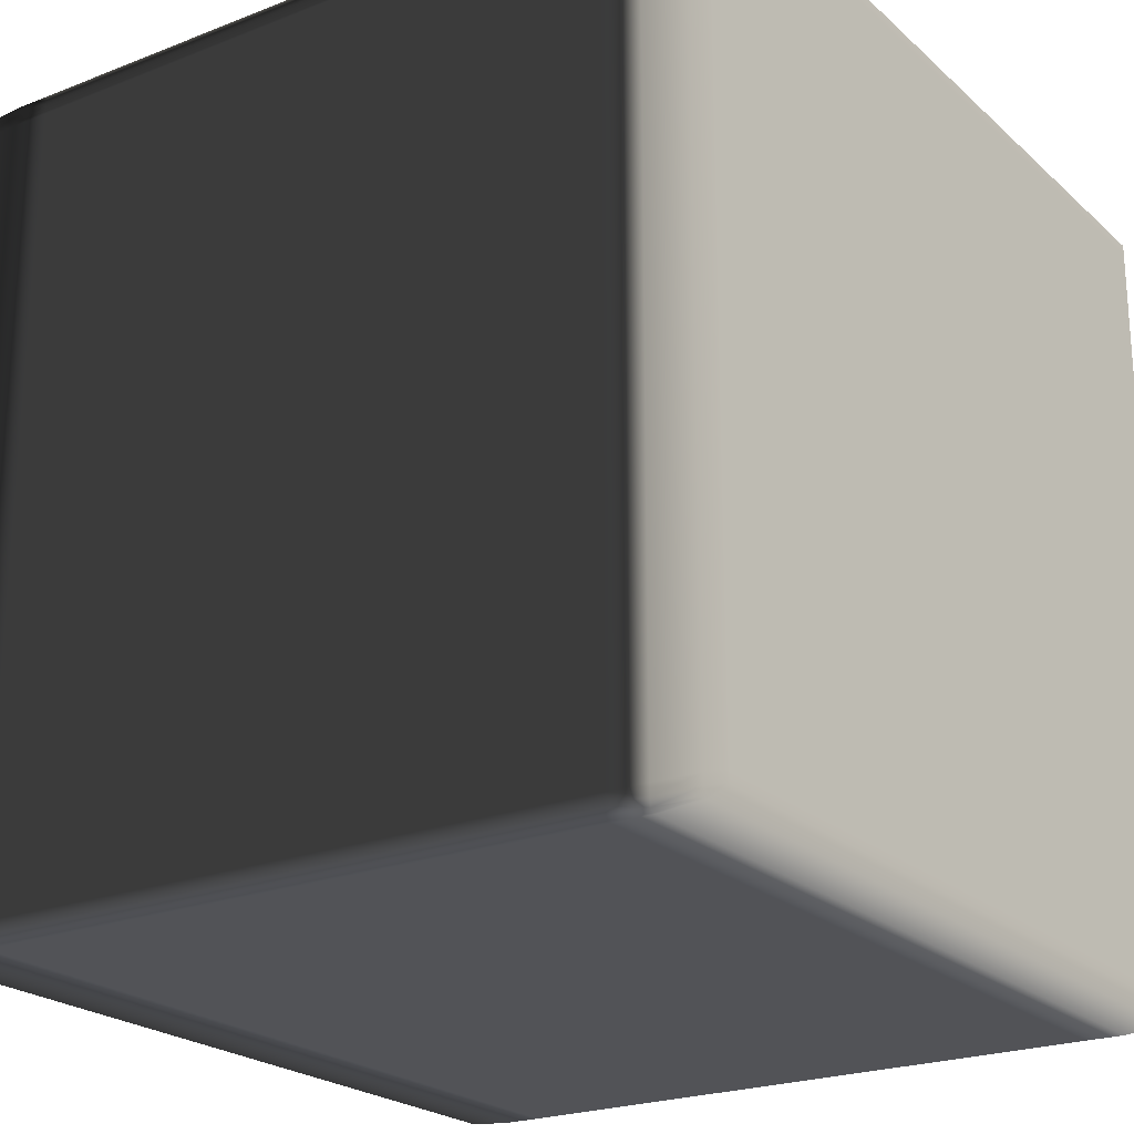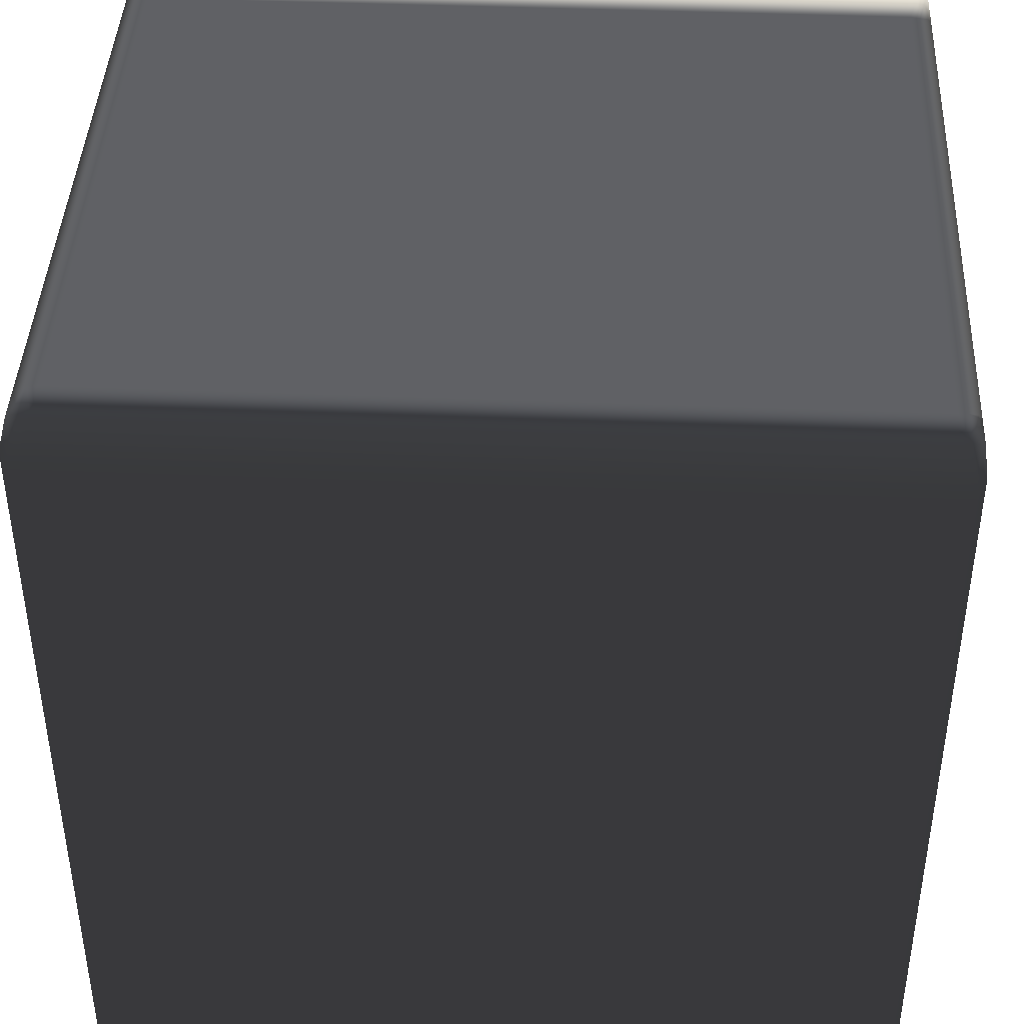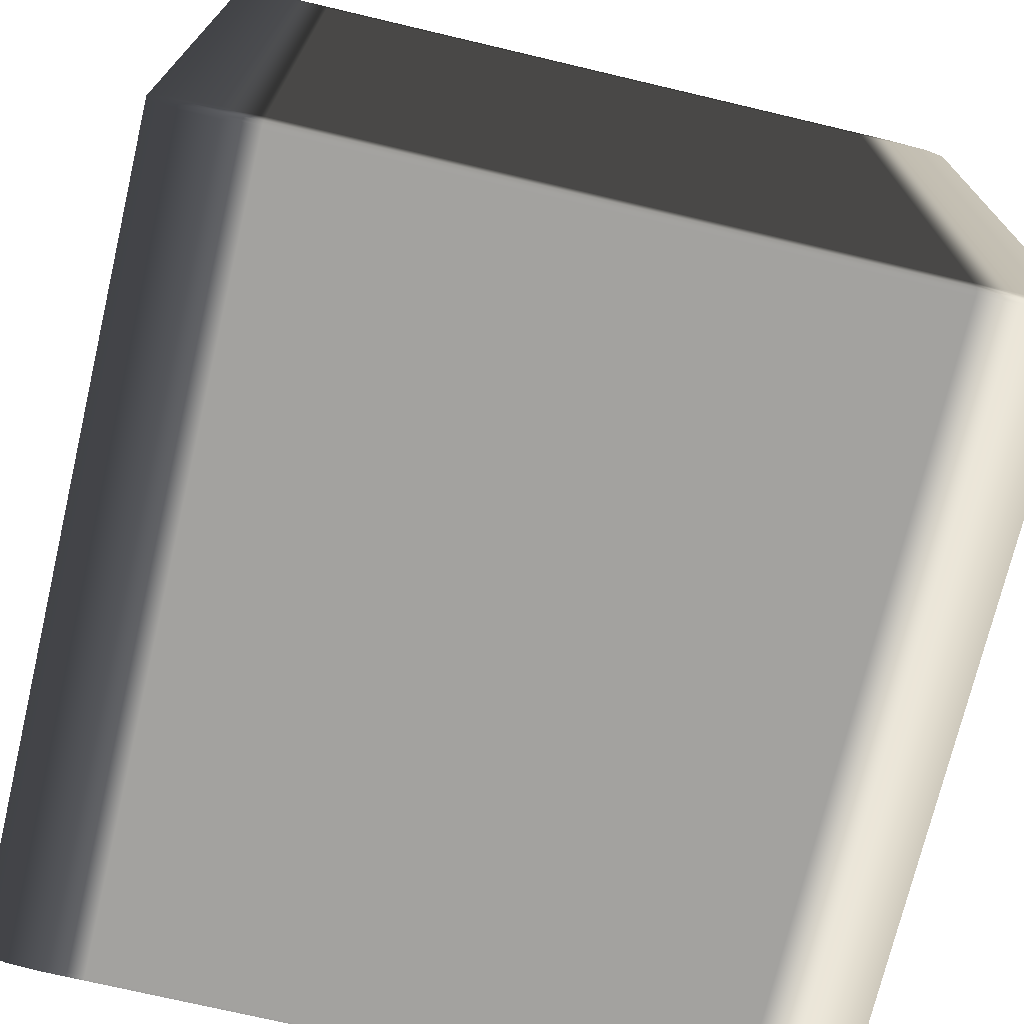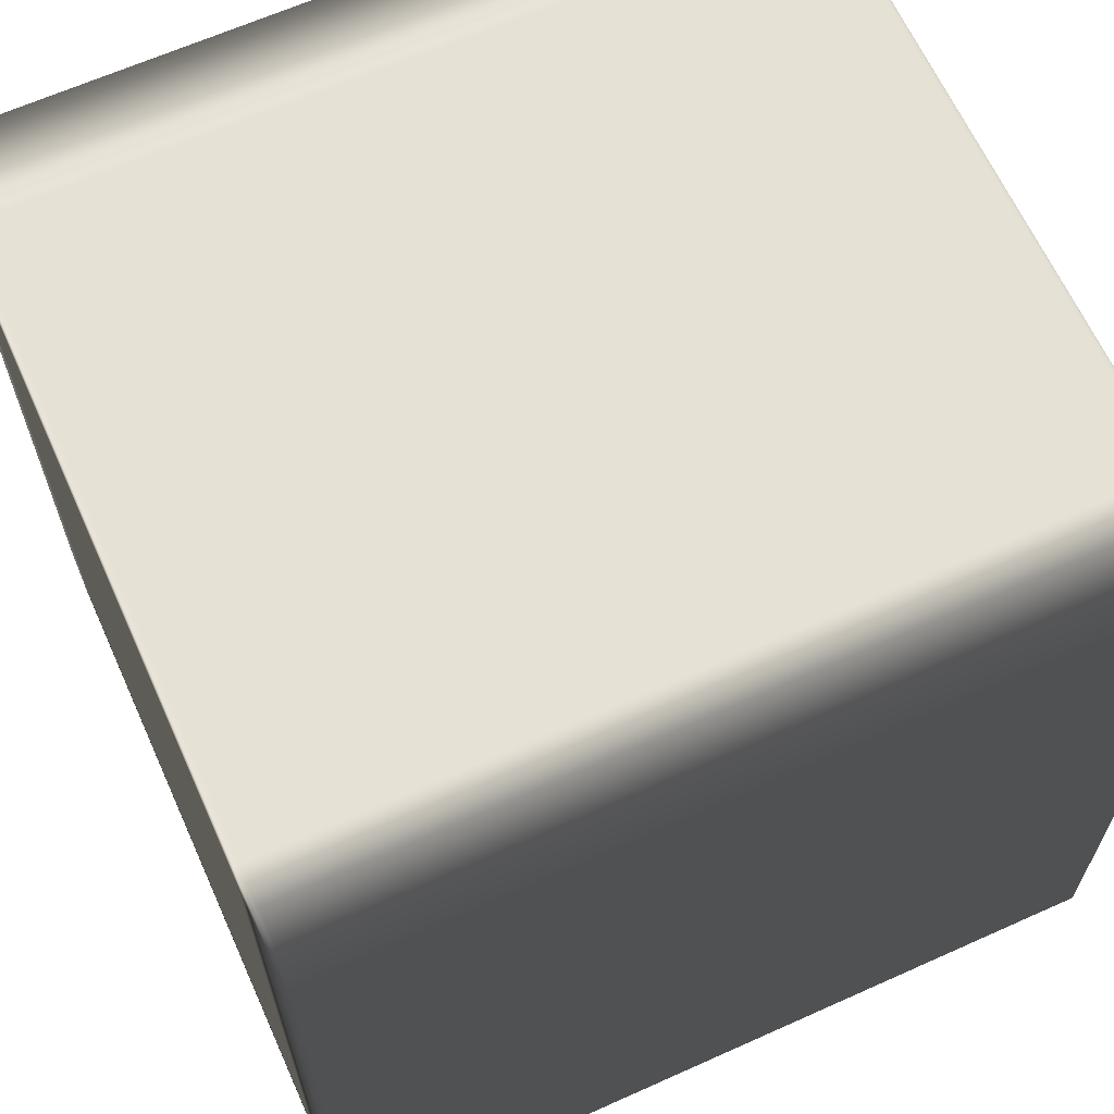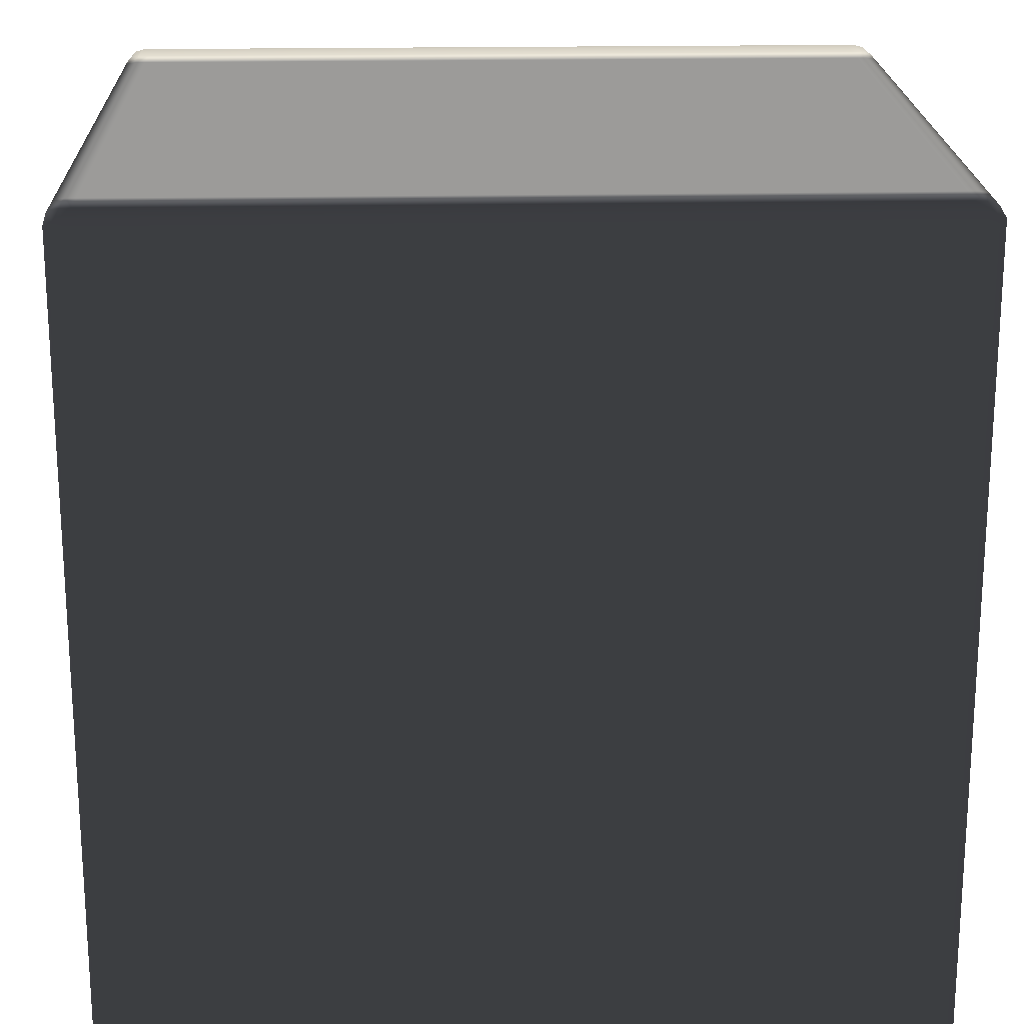
<metadata>
{"format":"obj","ext":"obj","renderer":"f3d","projection":"perspective","resolution":1024,"background":"white","views":[{"elev":-22.5,"azim":34.0,"up":"+Y"},{"elev":42.3,"azim":-87.3,"up":"+Z"},{"elev":-72.6,"azim":-13.3,"up":"+Y"},{"elev":64.9,"azim":-114.3,"up":"+Y"},{"elev":20.4,"azim":-91.9,"up":"+Z"}]}
</metadata>
<code>
v -0.4778 -0.4861 0.4986
v -0.4679 -0.4941 0.4979
v -0.4778 -0.4959 0.4951
v -0.5 -0.4861 0.4951
v -0.4778 -0.4733 0.4986
v -0.4778 -0.4959 0.4951
v -0.5 -0.4861 0.4912
v -0.5 -0.4861 0.4951
v -0.4778 -0.4959 0.4912
v -0.5 -0.4733 0.4951
v -0.5 -0.4861 0.4912
v -0.5 -0.4733 0.4951
v -0.5 -0.4861 0.4951
v -0.4778 0.4733 0.4986
v -0.5 -0.4861 -0.4912
v -0.4778 -0.4959 -0.4912
v -0.5 -0.4733 0.4912
v -0.5 -0.4861 -0.4912
v -0.5 0.4733 0.4951
v -0.5 0.4733 0.4951
v -0.4778 0.4861 0.4986
v -0.5 -0.4861 -0.4951
v -0.4778 -0.4959 -0.4951
v -0.5 -0.4733 -0.4912
v -0.5 -0.4861 -0.4951
v -0.4778 -0.4959 -0.4951
v -0.4778 -0.4861 -0.4986
v -0.5 -0.4861 -0.4951
v -0.4679 -0.4941 -0.4979
v -0.5 -0.4733 -0.4951
v -0.5 -0.4733 -0.4951
v -0.4778 -0.4733 -0.4986
v -0.5 0.4733 0.4912
v -0.5 0.4733 -0.4951
v -0.4778 0.4733 -0.4986
v -0.5 0.4733 -0.4912
v -0.5 0.4733 -0.4951
v -0.5 0.4861 -0.4951
v -0.4778 0.4861 -0.4986
v -0.5 0.4861 -0.4912
v -0.5 0.4861 -0.4951
v -0.4778 0.4959 -0.4951
v -0.5 0.4861 -0.4912
v -0.5 0.4861 -0.4951
v -0.4778 0.4959 -0.4951
v -0.4679 0.4941 -0.4979
v -0.4778 0.4959 -0.4912
v -0.5 0.4861 0.4912
v -0.5 0.4861 0.4912
v -0.4778 0.4959 0.4912
v -0.5 0.4861 0.4951
v -0.5 0.4861 0.4951
v -0.5 0.4861 0.4951
v -0.4778 0.4959 0.4951
v -0.4778 0.4959 0.4951
v -0.4679 0.4941 0.4979
v -0.4778 -0.4959 0.4951
v -0.4679 -0.4941 0.4979
v -0.4242 -0.4959 0.4986
v -0.4242 -0.5 0.4951
v -0.4242 -0.5 0.4951
v -0.4778 -0.4959 0.4912
v -0.4778 -0.4959 0.4951
v -0.3778 -0.5 0.4951
v -0.3778 -0.4959 0.4986
v -0.4242 -0.5 0.4912
v -0.3778 -0.5 0.4951
v -0.4778 -0.4959 -0.4912
v -0.4242 -0.5 -0.4912
v -0.4778 -0.4959 -0.4951
v 0.3778 -0.5 0.4951
v 0.3778 -0.4959 0.4986
v -0.3778 -0.5 0.4912
v 0.3778 -0.5 0.4912
v 0.3778 -0.5 0.4951
v 0.4242 -0.5 0.4951
v 0.4242 -0.4959 0.4986
v -0.3778 -0.5 -0.4912
v -0.4242 -0.5 -0.4951
v 0.4242 -0.5 0.4951
v 0.4242 -0.5 0.4912
v 0.4778 -0.4959 0.4951
v 0.4778 -0.4959 0.4951
v 0.4679 -0.4941 0.4979
v 0.4778 -0.4959 0.4912
v -0.4242 -0.4959 -0.4986
v -0.4778 -0.4959 -0.4951
v -0.4242 -0.5 -0.4951
v -0.4679 -0.4941 -0.4979
v -0.3778 -0.4959 -0.4986
v -0.3778 -0.5 -0.4951
v -0.3778 -0.5 -0.4951
v 0.3778 -0.4959 -0.4986
v 0.3778 -0.5 -0.4912
v 0.4242 -0.5 -0.4912
v 0.4778 -0.4959 -0.4912
v 0.3778 -0.5 -0.4951
v 0.3778 -0.5 -0.4951
v 0.4242 -0.4959 -0.4986
v 0.4242 -0.5 -0.4951
v 0.4242 -0.5 -0.4951
v 0.4778 -0.4959 -0.4951
v 0.4778 -0.4959 -0.4951
v 0.4679 -0.4941 -0.4979
v -0.4242 -0.4959 0.4986
v -0.4679 -0.4941 0.4979
v -0.4778 -0.4861 0.4986
v -0.4242 -0.4861 0.5
v -0.3778 -0.4959 0.4986
v -0.4242 -0.4733 0.5
v -0.4778 -0.4733 0.4986
v -0.3778 -0.4861 0.5
v 0.3778 -0.4959 0.4986
v -0.4242 0.4733 0.5
v -0.4778 0.4733 0.4986
v -0.3778 -0.4733 0.5
v 0.3778 -0.4861 0.5
v 0.4242 -0.4959 0.4986
v 0.3778 -0.4733 0.5
v -0.3778 0.4733 0.5
v -0.4242 0.4861 0.5
v -0.4778 0.4861 0.4986
v 0.4242 -0.4861 0.5
v 0.3778 0.4733 0.5
v -0.3778 0.4861 0.5
v -0.4242 0.4959 0.4986
v -0.4679 0.4941 0.4979
v -0.3778 0.4959 0.4986
v 0.3778 0.4861 0.5
v 0.3778 0.4959 0.4986
v 0.4778 -0.4861 0.4986
v 0.4679 -0.4941 0.4979
v 0.4778 -0.4733 0.4986
v 0.4242 -0.4733 0.5
v 0.4778 0.4733 0.4986
v 0.4242 0.4733 0.5
v 0.4778 0.4861 0.4986
v 0.4242 0.4861 0.5
v 0.4242 0.4959 0.4986
v 0.4679 0.4941 0.4979
v 0.4778 -0.4959 0.4951
v 0.4679 -0.4941 0.4979
v 0.4778 -0.4861 0.4986
v 0.5 -0.4861 0.4951
v 0.5 -0.4861 0.4951
v 0.4778 -0.4959 0.4912
v 0.4778 -0.4959 0.4951
v 0.5 -0.4733 0.4951
v 0.4778 -0.4733 0.4986
v 0.5 -0.4861 0.4912
v 0.4778 -0.4959 -0.4912
v 0.5 -0.4861 0.4951
v 0.5 -0.4733 0.4912
v 0.5 -0.4861 0.4912
v 0.5 -0.4733 0.4951
v 0.5 -0.4861 -0.4912
v 0.5 -0.4861 -0.4912
v 0.4778 -0.4959 -0.4951
v 0.5 0.4733 0.4951
v 0.4778 0.4733 0.4986
v 0.5 0.4733 0.4912
v 0.5 0.4733 0.4951
v 0.5 -0.4733 -0.4912
v 0.5 -0.4861 -0.4951
v 0.5 -0.4861 -0.4951
v 0.5 0.4861 0.4951
v 0.4778 0.4861 0.4986
v 0.5 0.4861 0.4912
v 0.5 0.4861 0.4951
v 0.4778 0.4959 0.4951
v 0.4778 0.4959 0.4951
v 0.5 0.4861 0.4912
v 0.5 0.4861 0.4951
v 0.4679 0.4941 0.4979
v 0.4778 0.4959 0.4912
v 0.4778 -0.4861 -0.4986
v 0.4778 -0.4959 -0.4951
v 0.5 -0.4861 -0.4951
v 0.4679 -0.4941 -0.4979
v 0.4778 -0.4733 -0.4986
v 0.5 -0.4733 -0.4951
v 0.4778 0.4733 -0.4986
v 0.5 -0.4733 -0.4951
v 0.5 0.4733 -0.4912
v 0.5 0.4861 -0.4912
v 0.5 0.4861 -0.4912
v 0.4778 0.4959 -0.4912
v 0.5 0.4733 -0.4951
v 0.5 0.4733 -0.4951
v 0.4778 0.4861 -0.4986
v 0.5 0.4861 -0.4951
v 0.5 0.4861 -0.4951
v 0.5 0.4861 -0.4951
v 0.4778 0.4959 -0.4951
v 0.4778 0.4959 -0.4951
v 0.4679 0.4941 -0.4979
v -0.4242 0.4959 0.4986
v -0.4679 0.4941 0.4979
v -0.4778 0.4959 0.4951
v -0.4242 0.5 0.4951
v -0.3778 0.4959 0.4986
v -0.4778 0.4959 0.4951
v -0.4242 0.5 0.4912
v -0.4242 0.5 0.4951
v -0.4778 0.4959 0.4912
v -0.3778 0.5 0.4951
v 0.3778 0.4959 0.4986
v -0.3778 0.5 0.4912
v -0.3778 0.5 0.4951
v 0.3778 0.5 0.4951
v 0.3778 0.5 0.4951
v 0.4242 0.4959 0.4986
v -0.4242 0.5 -0.4912
v -0.4778 0.4959 -0.4912
v -0.3778 0.5 -0.4912
v 0.3778 0.5 0.4912
v 0.4242 0.5 0.4951
v 0.4242 0.5 0.4951
v -0.4242 0.5 -0.4951
v -0.4778 0.4959 -0.4951
v -0.3778 0.5 -0.4951
v -0.4778 0.4959 -0.4951
v -0.4242 0.4959 -0.4986
v -0.4242 0.5 -0.4951
v -0.3778 0.5 -0.4951
v -0.4679 0.4941 -0.4979
v -0.3778 0.4959 -0.4986
v 0.4778 0.4959 0.4951
v 0.4679 0.4941 0.4979
v 0.4778 0.4959 0.4912
v 0.4778 0.4959 0.4951
v 0.4242 0.5 0.4912
v 0.4778 0.4959 -0.4912
v 0.3778 0.5 -0.4912
v 0.3778 0.5 -0.4951
v 0.3778 0.5 -0.4951
v 0.3778 0.4959 -0.4986
v 0.4242 0.5 -0.4912
v 0.4778 0.4959 -0.4951
v 0.4242 0.5 -0.4951
v 0.4242 0.5 -0.4951
v 0.4242 0.4959 -0.4986
v 0.4778 0.4959 -0.4951
v 0.4679 0.4941 -0.4979
v -0.4242 0.4959 -0.4986
v -0.4679 0.4941 -0.4979
v -0.4778 0.4861 -0.4986
v -0.4242 0.4861 -0.5
v -0.3778 0.4959 -0.4986
v -0.4242 0.4733 -0.5
v -0.4778 0.4733 -0.4986
v -0.3778 0.4861 -0.5
v 0.3778 0.4959 -0.4986
v -0.4242 -0.4733 -0.5
v -0.4778 -0.4733 -0.4986
v -0.3778 0.4733 -0.5
v 0.3778 0.4861 -0.5
v 0.4242 0.4959 -0.4986
v -0.4242 -0.4861 -0.5
v -0.4778 -0.4861 -0.4986
v -0.3778 -0.4733 -0.5
v 0.3778 0.4733 -0.5
v -0.4242 -0.4959 -0.4986
v -0.4679 -0.4941 -0.4979
v -0.3778 -0.4861 -0.5
v -0.3778 -0.4959 -0.4986
v 0.3778 -0.4733 -0.5
v 0.3778 -0.4861 -0.5
v 0.3778 -0.4959 -0.4986
v 0.4242 -0.4733 -0.5
v 0.4242 -0.4861 -0.5
v 0.4242 -0.4959 -0.4986
v 0.4778 -0.4861 -0.4986
v 0.4679 -0.4941 -0.4979
v 0.4778 -0.4733 -0.4986
v 0.4242 0.4733 -0.5
v 0.4778 0.4733 -0.4986
v 0.4242 0.4861 -0.5
v 0.4778 0.4861 -0.4986
v 0.4679 0.4941 -0.4979
g Cube_(20)_2154_20
f 1 3 2
f 1 4 3
f 4 1 5
f 6 8 7
f 6 7 9
f 4 5 10
f 11 13 12
f 10 5 14
f 9 7 15
f 9 15 16
f 11 12 17
f 18 11 17
f 10 14 19
f 17 12 20
f 19 14 21
f 16 15 22
f 16 22 23
f 18 17 24
f 25 18 24
f 26 28 27
f 26 27 29
f 30 27 28
f 25 24 31
f 30 32 27
f 24 17 33
f 17 20 33
f 34 32 30
f 34 35 32
f 31 24 36
f 24 33 36
f 31 36 37
f 38 35 34
f 38 39 35
f 37 36 40
f 40 36 33
f 37 40 41
f 39 38 42
f 43 45 44
f 39 42 46
f 43 47 45
f 40 33 48
f 49 47 43
f 48 33 20
f 49 50 47
f 48 20 51
f 52 50 49
f 19 21 53
f 52 54 50
f 55 53 21
f 55 21 56
f 57 59 58
f 57 60 59
f 61 63 62
f 59 60 64
f 59 64 65
f 61 62 66
f 66 67 61
f 66 62 68
f 66 68 69
f 69 68 70
f 65 64 71
f 65 71 72
f 66 73 67
f 69 73 66
f 67 73 74
f 67 74 75
f 72 71 76
f 72 76 77
f 69 78 73
f 74 73 78
f 69 70 79
f 79 78 69
f 75 81 80
f 75 74 81
f 77 76 82
f 83 80 81
f 77 82 84
f 83 81 85
f 86 88 87
f 86 87 89
f 88 86 90
f 88 90 91
f 79 92 78
f 91 90 93
f 74 78 94
f 81 74 94
f 94 78 92
f 85 81 95
f 81 94 95
f 85 95 96
f 91 93 97
f 94 92 98
f 95 94 98
f 97 93 99
f 96 95 100
f 95 98 100
f 97 99 101
f 96 100 102
f 103 101 99
f 103 99 104
f 105 107 106
f 105 108 107
f 108 105 109
f 107 108 110
f 107 110 111
f 108 109 112
f 112 109 113
f 111 110 114
f 111 114 115
f 108 116 110
f 108 112 116
f 112 113 117
f 117 113 118
f 119 112 117
f 119 116 112
f 110 116 120
f 110 120 114
f 115 114 121
f 115 121 122
f 117 118 123
f 119 117 123
f 124 116 119
f 124 120 116
f 114 120 125
f 114 125 121
f 125 120 124
f 122 121 126
f 126 121 125
f 122 126 127
f 126 125 128
f 128 125 129
f 125 124 129
f 128 129 130
f 131 123 118
f 131 118 132
f 123 131 133
f 123 133 134
f 119 123 134
f 124 119 134
f 134 133 135
f 124 134 136
f 134 135 136
f 129 124 136
f 136 135 137
f 130 129 138
f 129 136 138
f 136 137 138
f 130 138 139
f 139 138 137
f 139 137 140
f 141 143 142
f 141 144 143
f 145 147 146
f 143 144 148
f 143 148 149
f 145 146 150
f 150 146 151
f 152 154 153
f 152 153 155
f 150 151 156
f 153 154 157
f 156 151 158
f 149 148 159
f 149 159 160
f 155 153 161
f 155 161 162
f 153 157 163
f 161 153 163
f 156 158 164
f 163 157 165
f 160 159 166
f 160 166 167
f 162 161 168
f 162 168 169
f 167 166 170
f 171 173 172
f 167 170 174
f 171 172 175
f 176 178 177
f 176 177 179
f 180 178 176
f 180 181 178
f 182 181 180
f 163 165 183
f 161 163 184
f 168 161 184
f 184 163 183
f 175 172 185
f 168 184 186
f 175 185 187
f 182 188 181
f 184 183 189
f 186 184 189
f 190 188 182
f 187 185 191
f 186 189 192
f 190 193 188
f 187 191 194
f 195 193 190
f 195 190 196
f 197 199 198
f 197 200 199
f 200 197 201
f 202 204 203
f 202 203 205
f 200 201 206
f 206 201 207
f 204 209 208
f 204 208 203
f 206 207 210
f 208 209 211
f 210 207 212
f 205 203 213
f 205 213 214
f 203 208 215
f 203 215 213
f 208 211 216
f 215 208 216
f 210 212 217
f 216 211 218
f 214 213 219
f 214 219 220
f 213 215 221
f 213 221 219
f 222 224 223
f 223 224 225
f 222 223 226
f 223 225 227
f 228 217 212
f 228 212 229
f 218 231 230
f 218 230 232
f 216 218 232
f 232 230 233
f 215 216 234
f 221 215 234
f 234 216 232
f 227 225 235
f 221 234 236
f 227 235 237
f 232 233 238
f 234 232 238
f 236 234 238
f 238 233 239
f 237 235 240
f 236 238 241
f 238 239 241
f 237 240 242
f 242 240 243
f 242 243 244
f 245 247 246
f 245 248 247
f 248 245 249
f 247 248 250
f 247 250 251
f 248 249 252
f 252 249 253
f 251 250 254
f 251 254 255
f 248 256 250
f 248 252 256
f 252 253 257
f 257 253 258
f 255 254 259
f 255 259 260
f 250 261 254
f 250 256 261
f 262 256 252
f 262 252 257
f 260 259 263
f 260 263 264
f 254 265 259
f 263 259 265
f 254 261 265
f 263 265 266
f 267 261 256
f 265 261 267
f 267 256 262
f 266 265 268
f 265 267 268
f 266 268 269
f 270 267 262
f 268 267 270
f 269 268 271
f 268 270 271
f 269 271 272
f 272 271 273
f 270 273 271
f 272 273 274
f 270 275 273
f 270 262 276
f 276 275 270
f 276 262 257
f 276 277 275
f 276 257 278
f 278 277 276
f 257 258 278
f 278 279 277
f 279 278 258
f 279 258 280

</code>
